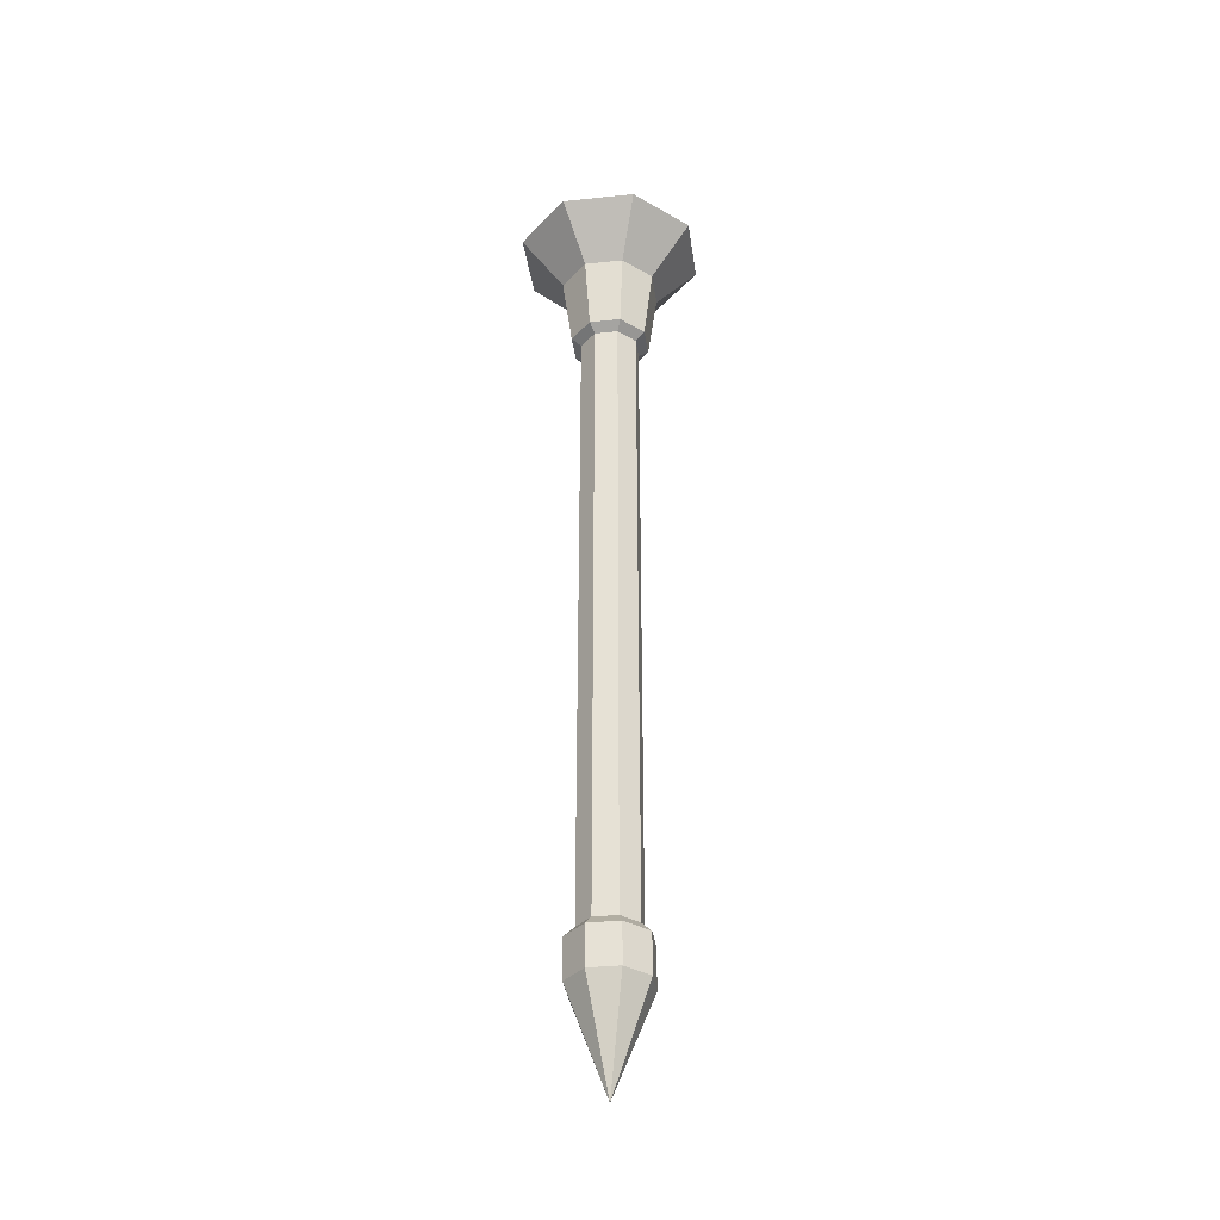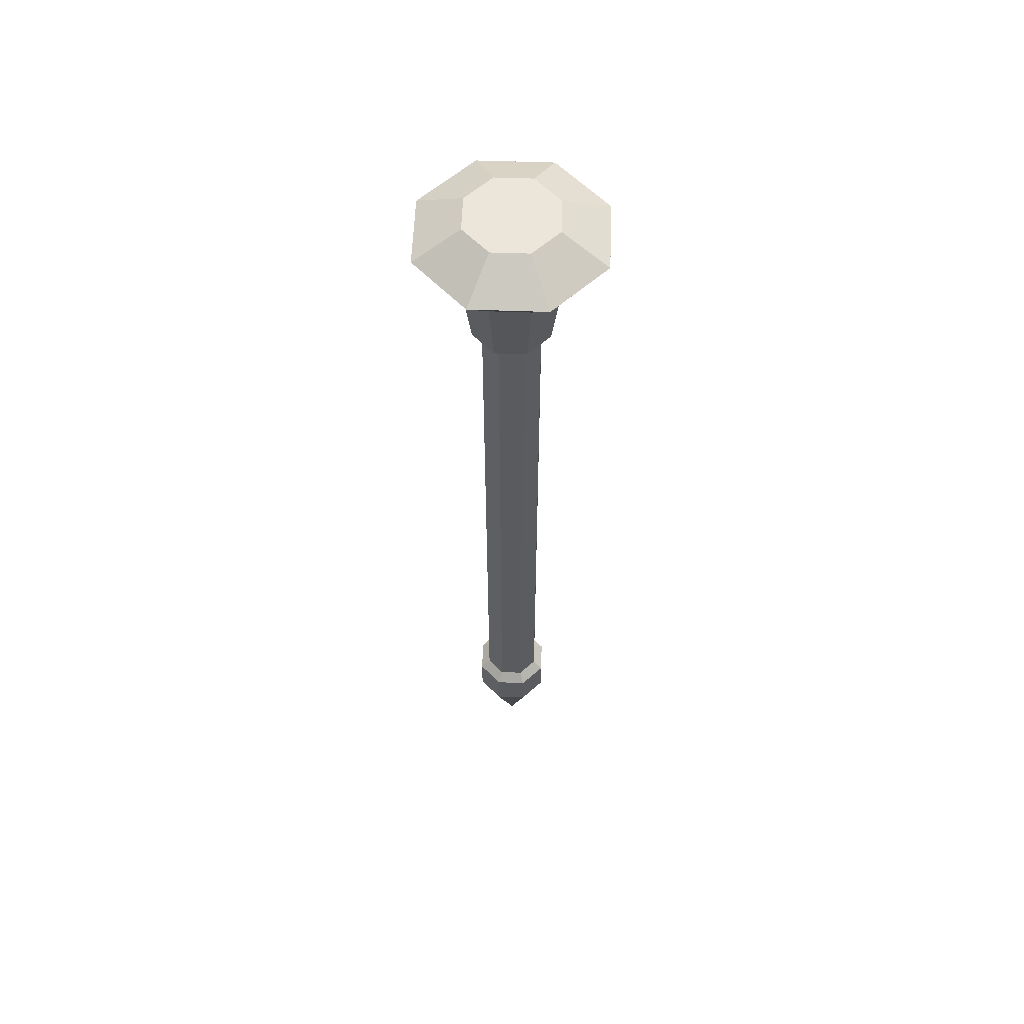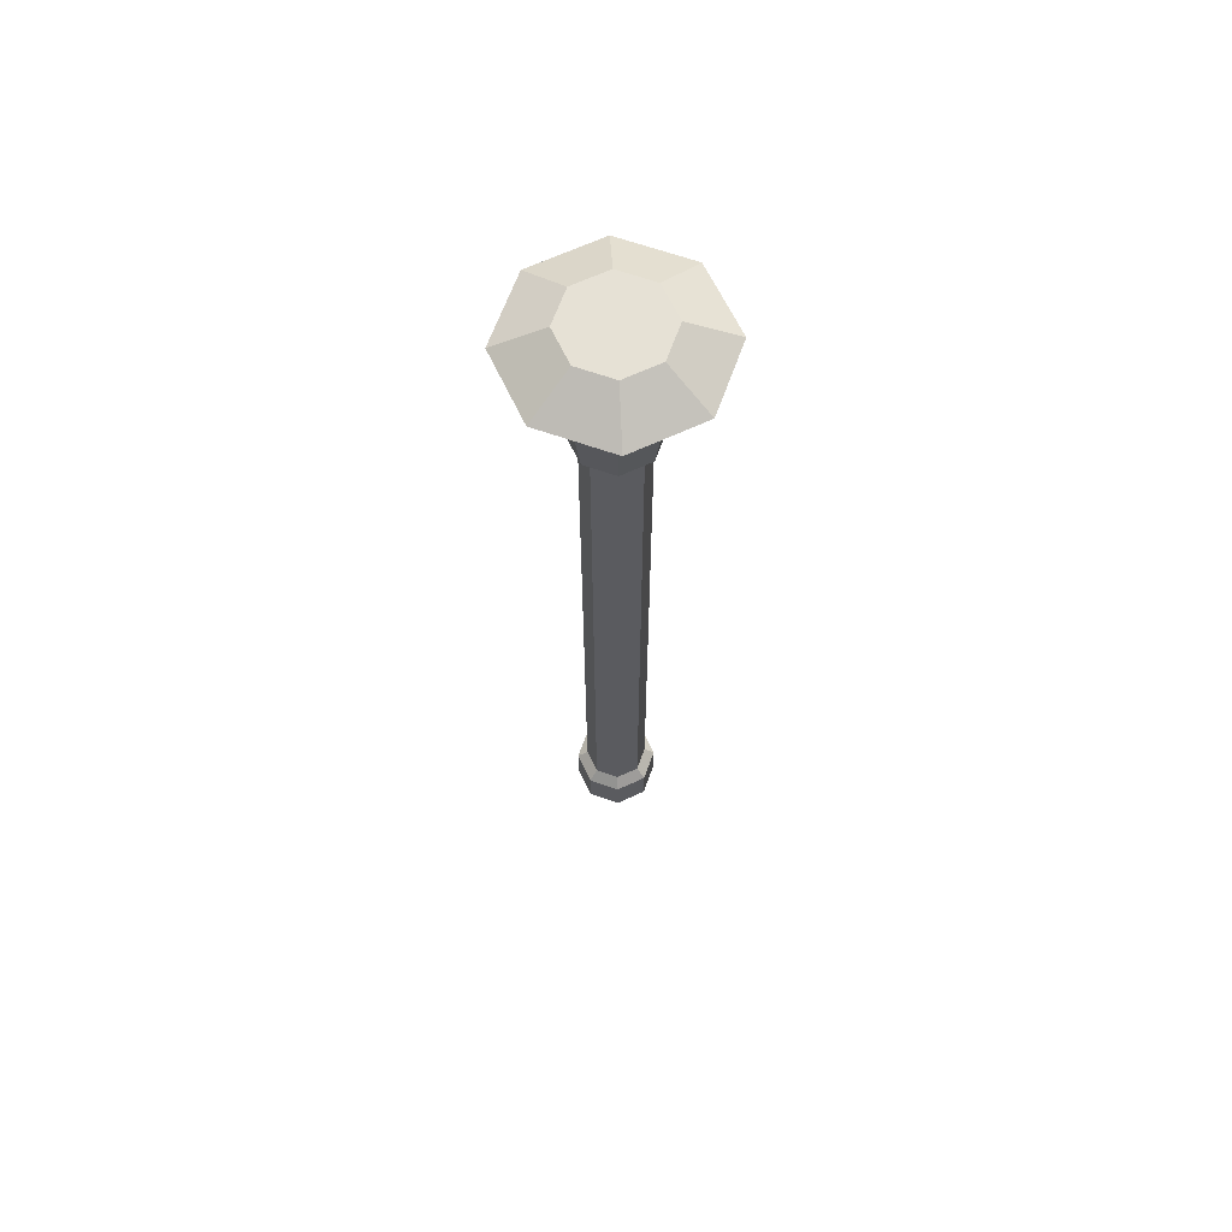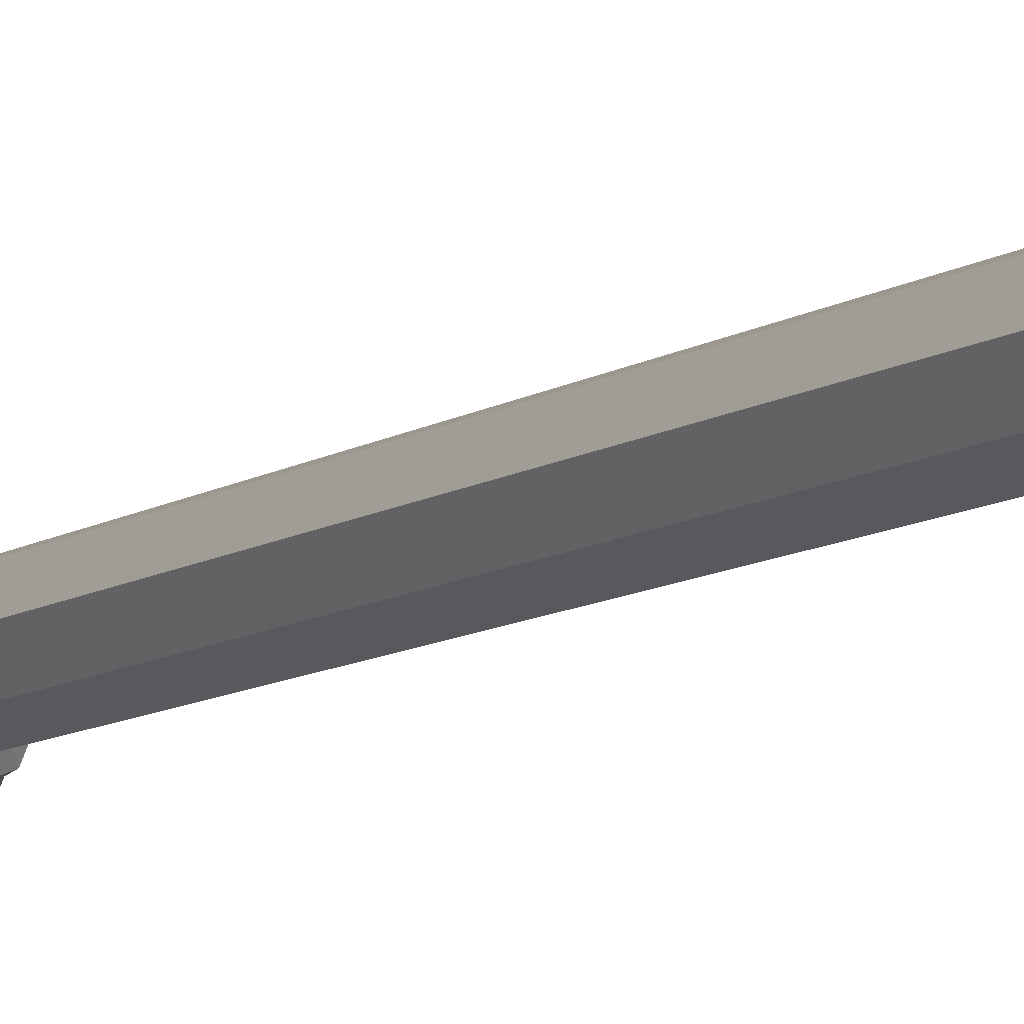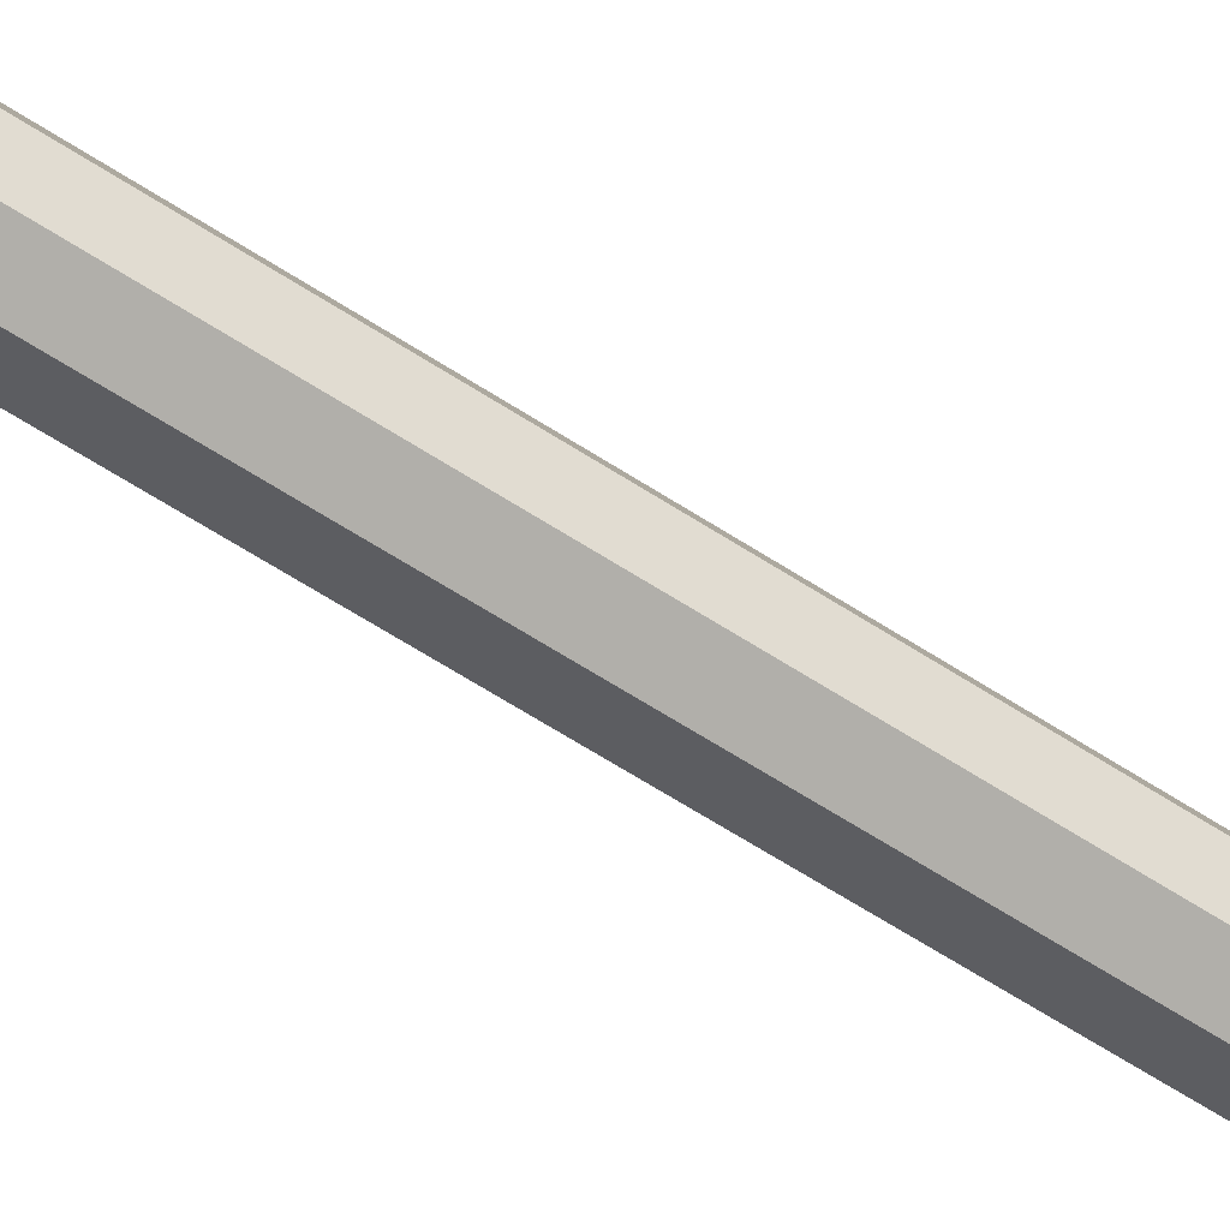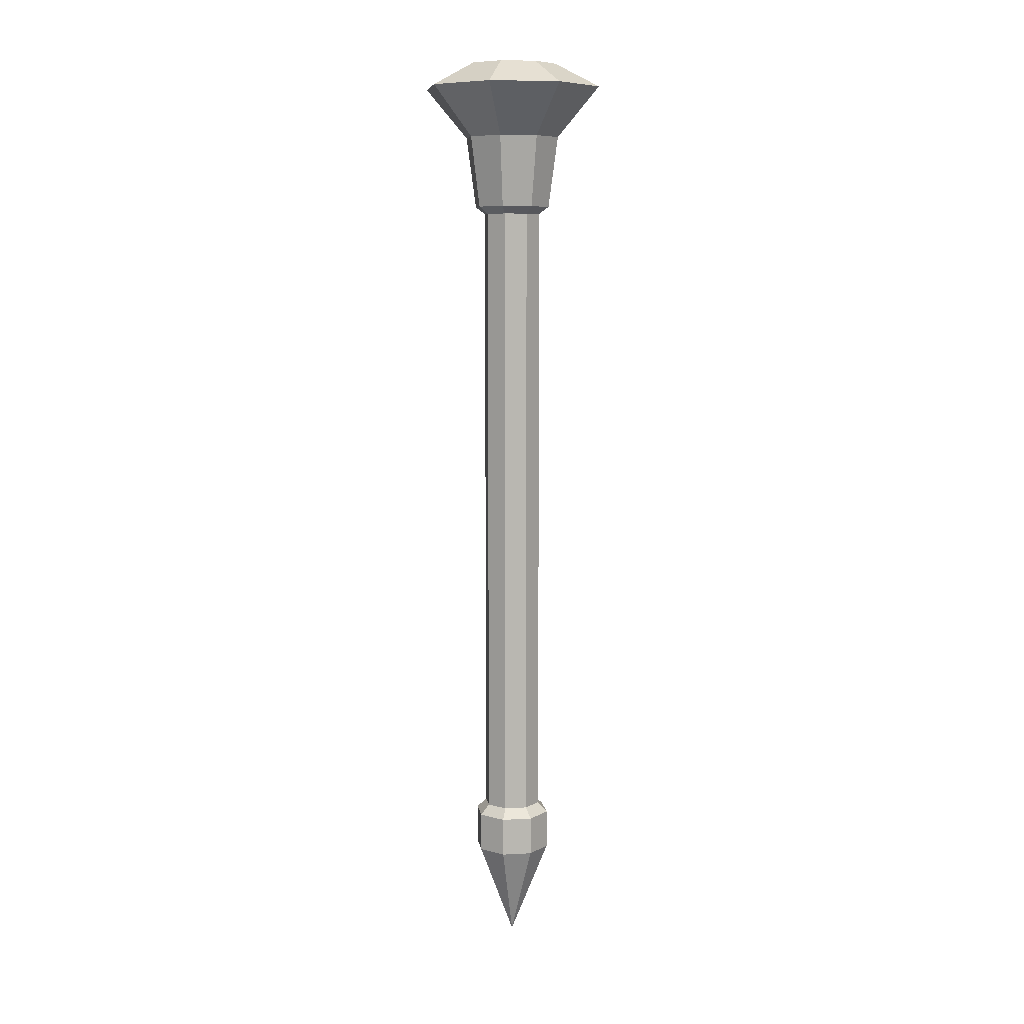
<metadata>
{"format":"obj","ext":"obj","renderer":"f3d","projection":"perspective","resolution":1024,"background":"white","views":[{"elev":-35.7,"azim":120.4,"up":"+Y"},{"elev":57.4,"azim":-65.4,"up":"+Y"},{"elev":64.4,"azim":87.2,"up":"+Y"},{"elev":-9.8,"azim":-31.9,"up":"+Z"},{"elev":-59.3,"azim":55.7,"up":"+Z"},{"elev":8.5,"azim":-75.9,"up":"+Y"}]}
</metadata>
<code>
g Caps
v 0.484 0.1251 0.5146
v 0.4723 0.1251 0.4864
v 0.5123 0.02514 0.4864
v 0.5123 0.02514 0.4864
v 0.5523 0.1251 0.4864
v 0.4723 0.1251 0.4864
v 0.5123 0.02514 0.4864
v 0.5406 0.1251 0.4581
v 0.484 0.1251 0.4581
v 0.5406 0.1251 0.5146
v 0.5123 0.02514 0.4864
v 0.5523 0.1251 0.4864
v 0.5406 0.1251 0.5146
v 0.5123 0.1251 0.5264
v 0.5123 0.02514 0.4864
v 0.5123 0.02514 0.4864
v 0.5123 0.1251 0.4464
v 0.5123 0.1251 0.5264
v 0.5123 0.02514 0.4864
v 0.484 0.1251 0.4581
v 0.484 0.1251 0.5146
v 0.5406 0.1251 0.4581
v 0.5123 0.02514 0.4864
v 0.5123 0.1251 0.4464
v 0.5406 0.1651 0.5146
v 0.5335 0.1751 0.5076
v 0.5423 0.1751 0.4864
v 0.5523 0.1651 0.4864
v 0.5123 0.1651 0.5264
v 0.5123 0.1751 0.5164
v 0.5335 0.1751 0.5076
v 0.5406 0.1651 0.5146
v 0.484 0.1651 0.5146
v 0.4911 0.1751 0.5076
v 0.5123 0.1751 0.5164
v 0.5123 0.1651 0.5264
v 0.4723 0.1651 0.4864
v 0.4823 0.1751 0.4864
v 0.4911 0.1751 0.5076
v 0.484 0.1651 0.5146
v 0.5523 0.1651 0.4864
v 0.5423 0.1751 0.4864
v 0.5335 0.1751 0.4651
v 0.5406 0.1651 0.4581
v 0.5406 0.1651 0.4581
v 0.5335 0.1751 0.4651
v 0.5123 0.1751 0.4564
v 0.5123 0.1651 0.4464
v 0.5123 0.1651 0.4464
v 0.5123 0.1751 0.4564
v 0.4911 0.1751 0.4651
v 0.484 0.1651 0.4581
v 0.484 0.1651 0.4581
v 0.4911 0.1751 0.4651
v 0.4823 0.1751 0.4864
v 0.4723 0.1651 0.4864
v 0.5123 0.1251 0.5264
v 0.5123 0.1651 0.5264
v 0.5406 0.1651 0.5146
v 0.5406 0.1251 0.5146
v 0.5406 0.1251 0.5146
v 0.5406 0.1651 0.5146
v 0.5523 0.1651 0.4864
v 0.5523 0.1251 0.4864
v 0.5406 0.1251 0.4581
v 0.5406 0.1651 0.4581
v 0.5123 0.1651 0.4464
v 0.5123 0.1251 0.4464
v 0.5123 0.1251 0.4464
v 0.5123 0.1651 0.4464
v 0.484 0.1651 0.4581
v 0.484 0.1251 0.4581
v 0.484 0.1251 0.4581
v 0.484 0.1651 0.4581
v 0.4723 0.1651 0.4864
v 0.4723 0.1251 0.4864
v 0.5523 0.1251 0.4864
v 0.5523 0.1651 0.4864
v 0.5406 0.1651 0.4581
v 0.5406 0.1251 0.4581
v 0.4723 0.1251 0.4864
v 0.4723 0.1651 0.4864
v 0.484 0.1651 0.5146
v 0.484 0.1251 0.5146
v 0.484 0.1251 0.5146
v 0.484 0.1651 0.5146
v 0.5123 0.1651 0.5264
v 0.5123 0.1251 0.5264
v 0.5123 0.8251 0.4564
v 0.5123 0.8325 0.4464
v 0.484 0.8325 0.4581
v 0.4911 0.8251 0.4651
v 0.4911 0.8251 0.4651
v 0.484 0.8325 0.4581
v 0.4723 0.8325 0.4864
v 0.4823 0.8251 0.4864
v 0.5335 0.8251 0.4651
v 0.5406 0.8325 0.4581
v 0.5123 0.8325 0.4464
v 0.5123 0.8251 0.4564
v 0.5423 0.8251 0.4864
v 0.5523 0.8325 0.4864
v 0.5406 0.8325 0.4581
v 0.5335 0.8251 0.4651
v 0.4823 0.8251 0.4864
v 0.4723 0.8325 0.4864
v 0.484 0.8325 0.5146
v 0.4911 0.8251 0.5076
v 0.4911 0.8251 0.5076
v 0.484 0.8325 0.5146
v 0.5123 0.8325 0.5264
v 0.5123 0.8251 0.5164
v 0.5123 0.8251 0.5164
v 0.5123 0.8325 0.5264
v 0.5406 0.8325 0.5146
v 0.5335 0.8251 0.5076
v 0.5335 0.8251 0.5076
v 0.5406 0.8325 0.5146
v 0.5523 0.8325 0.4864
v 0.5423 0.8251 0.4864
v 0.5123 0.8325 0.4464
v 0.5123 0.9051 0.4364
v 0.4769 0.9051 0.451
v 0.484 0.8325 0.4581
v 0.484 0.8325 0.4581
v 0.4769 0.9051 0.451
v 0.4623 0.9051 0.4864
v 0.4723 0.8325 0.4864
v 0.4723 0.8325 0.4864
v 0.4623 0.9051 0.4864
v 0.4769 0.9051 0.5217
v 0.484 0.8325 0.5146
v 0.484 0.8325 0.5146
v 0.4769 0.9051 0.5217
v 0.5123 0.9051 0.5364
v 0.5123 0.8325 0.5264
v 0.5523 0.8325 0.4864
v 0.5623 0.9051 0.4864
v 0.5476 0.9051 0.451
v 0.5406 0.8325 0.4581
v 0.5406 0.8325 0.4581
v 0.5476 0.9051 0.451
v 0.5123 0.9051 0.4364
v 0.5123 0.8325 0.4464
v 0.5123 0.8325 0.5264
v 0.5123 0.9051 0.5364
v 0.5476 0.9051 0.5217
v 0.5406 0.8325 0.5146
v 0.5406 0.8325 0.5146
v 0.5476 0.9051 0.5217
v 0.5623 0.9051 0.4864
v 0.5523 0.8325 0.4864
f 1 2 3
f 8 5 4
f 6 9 7
f 12 10 11
f 13 14 15
f 20 17 16
f 18 21 19
f 24 22 23
f 25 27 26
f 25 28 27
f 29 32 30
f 30 32 31
f 33 35 34
f 33 36 35
f 37 40 38
f 38 40 39
f 41 44 42
f 42 44 43
f 45 47 46
f 45 48 47
f 49 52 50
f 50 52 51
f 53 55 54
f 53 56 55
f 57 60 59 58
f 61 64 63 62
f 65 68 67 66
f 69 72 71 70
f 73 76 75 74
f 77 80 79 78
f 81 84 83 82
f 85 88 87 86
f 89 92 91
f 89 91 90
f 93 96 94
f 96 95 94
f 97 100 98
f 100 99 98
f 101 104 103
f 101 103 102
f 105 108 107
f 105 107 106
f 109 112 110
f 112 111 110
f 113 116 115
f 113 115 114
f 117 120 118
f 120 119 118
f 121 124 123 122
f 125 128 127 126
f 132 131 130 129
f 136 135 134 133
f 137 140 139 138
f 141 144 143 142
f 145 148 147 146
f 149 152 151 150
g Gem
v 0.5454 0.9806 0.4532
v 0.5592 0.9806 0.4864
v 0.5454 0.9806 0.5195
v 0.5123 0.9806 0.4395
v 0.5123 0.9806 0.4864
v 0.5123 0.9806 0.5332
v 0.4791 0.9806 0.4532
v 0.4654 0.9806 0.4864
v 0.4791 0.9806 0.5195
v 0.606 0.9563 0.4864
v 0.5786 0.9563 0.5526
v 0.5324 0.8701 0.4864
v 0.5265 0.8701 0.5006
v 0.5786 0.9563 0.4201
v 0.606 0.9563 0.4864
v 0.5324 0.8701 0.4864
v 0.5265 0.8701 0.4721
v 0.446 0.9563 0.4201
v 0.5123 0.9563 0.3926
v 0.5123 0.8701 0.4663
v 0.4981 0.8701 0.4721
v 0.4185 0.9563 0.4864
v 0.446 0.9563 0.4201
v 0.4981 0.8701 0.4721
v 0.4922 0.8701 0.4864
v 0.446 0.9563 0.5526
v 0.4185 0.9563 0.4864
v 0.4981 0.8701 0.5006
v 0.4922 0.8701 0.4864
v 0.5123 0.9563 0.5801
v 0.446 0.9563 0.5526
v 0.5123 0.8701 0.5064
v 0.4981 0.8701 0.5006
v 0.5786 0.9563 0.5526
v 0.5123 0.9563 0.5801
v 0.5265 0.8701 0.5006
v 0.5123 0.8701 0.5064
v 0.5123 0.9563 0.3926
v 0.5786 0.9563 0.4201
v 0.5265 0.8701 0.4721
v 0.5123 0.8701 0.4663
v 0.446 0.9563 0.4201
v 0.4791 0.9806 0.4532
v 0.4654 0.9806 0.4864
v 0.4185 0.9563 0.4864
v 0.4185 0.9563 0.4864
v 0.4654 0.9806 0.4864
v 0.4791 0.9806 0.5195
v 0.446 0.9563 0.5526
v 0.446 0.9563 0.5526
v 0.4791 0.9806 0.5195
v 0.5123 0.9806 0.5332
v 0.5123 0.9563 0.5801
v 0.606 0.9563 0.4864
v 0.5592 0.9806 0.4864
v 0.5454 0.9806 0.4532
v 0.5786 0.9563 0.4201
v 0.5786 0.9563 0.4201
v 0.5454 0.9806 0.4532
v 0.5123 0.9806 0.4395
v 0.5123 0.9563 0.3926
v 0.5786 0.9563 0.5526
v 0.5454 0.9806 0.5195
v 0.5592 0.9806 0.4864
v 0.606 0.9563 0.4864
v 0.5592 0.9806 0.4864
v 0.5123 0.9563 0.3926
v 0.5123 0.9806 0.4395
v 0.4791 0.9806 0.4532
v 0.446 0.9563 0.4201
v 0.5123 0.9563 0.5801
v 0.5123 0.9806 0.5332
v 0.5454 0.9806 0.5195
v 0.5786 0.9563 0.5526
f 157 160 161 158
f 155 154 157 158
f 153 156 157 154
f 159 160 157 156
f 164 162 163 165
f 166 167 168 169
f 170 171 172 173
f 177 174 175 176
f 178 179 181 180
f 184 182 183 185
f 189 188 186 187
f 193 190 191 192
f 194 197 196 195
f 198 201 200 199
f 202 205 204 203
f 206 209 208 207
f 210 213 212 211
f 214 218 215
f 214 217 216
f 219 222 221 220
f 223 226 225 224
g Shaft
v 0.5123 0.1751 0.5164
v 0.5123 0.8251 0.5164
v 0.5335 0.8251 0.5076
v 0.5335 0.1751 0.5076
v 0.5335 0.1751 0.4651
v 0.5335 0.8251 0.4651
v 0.5123 0.8251 0.4564
v 0.5123 0.1751 0.4564
v 0.5423 0.1751 0.4864
v 0.5423 0.8251 0.4864
v 0.5335 0.8251 0.4651
v 0.5335 0.1751 0.4651
v 0.5123 0.1751 0.4564
v 0.5123 0.8251 0.4564
v 0.4911 0.8251 0.4651
v 0.4911 0.1751 0.4651
v 0.4911 0.1751 0.4651
v 0.4911 0.8251 0.4651
v 0.4823 0.8251 0.4864
v 0.4823 0.1751 0.4864
v 0.4911 0.1751 0.5076
v 0.4911 0.8251 0.5076
v 0.5123 0.8251 0.5164
v 0.5123 0.1751 0.5164
v 0.4823 0.1751 0.4864
v 0.4823 0.8251 0.4864
v 0.4911 0.8251 0.5076
v 0.4911 0.1751 0.5076
v 0.5335 0.1751 0.5076
v 0.5335 0.8251 0.5076
v 0.5423 0.8251 0.4864
v 0.5423 0.1751 0.4864
f 229 228 227 230
f 233 232 231 234
f 237 236 235 238
f 241 240 239 242
f 245 244 243 246
f 249 248 247 250
f 253 252 251 254
f 257 256 255 258

</code>
